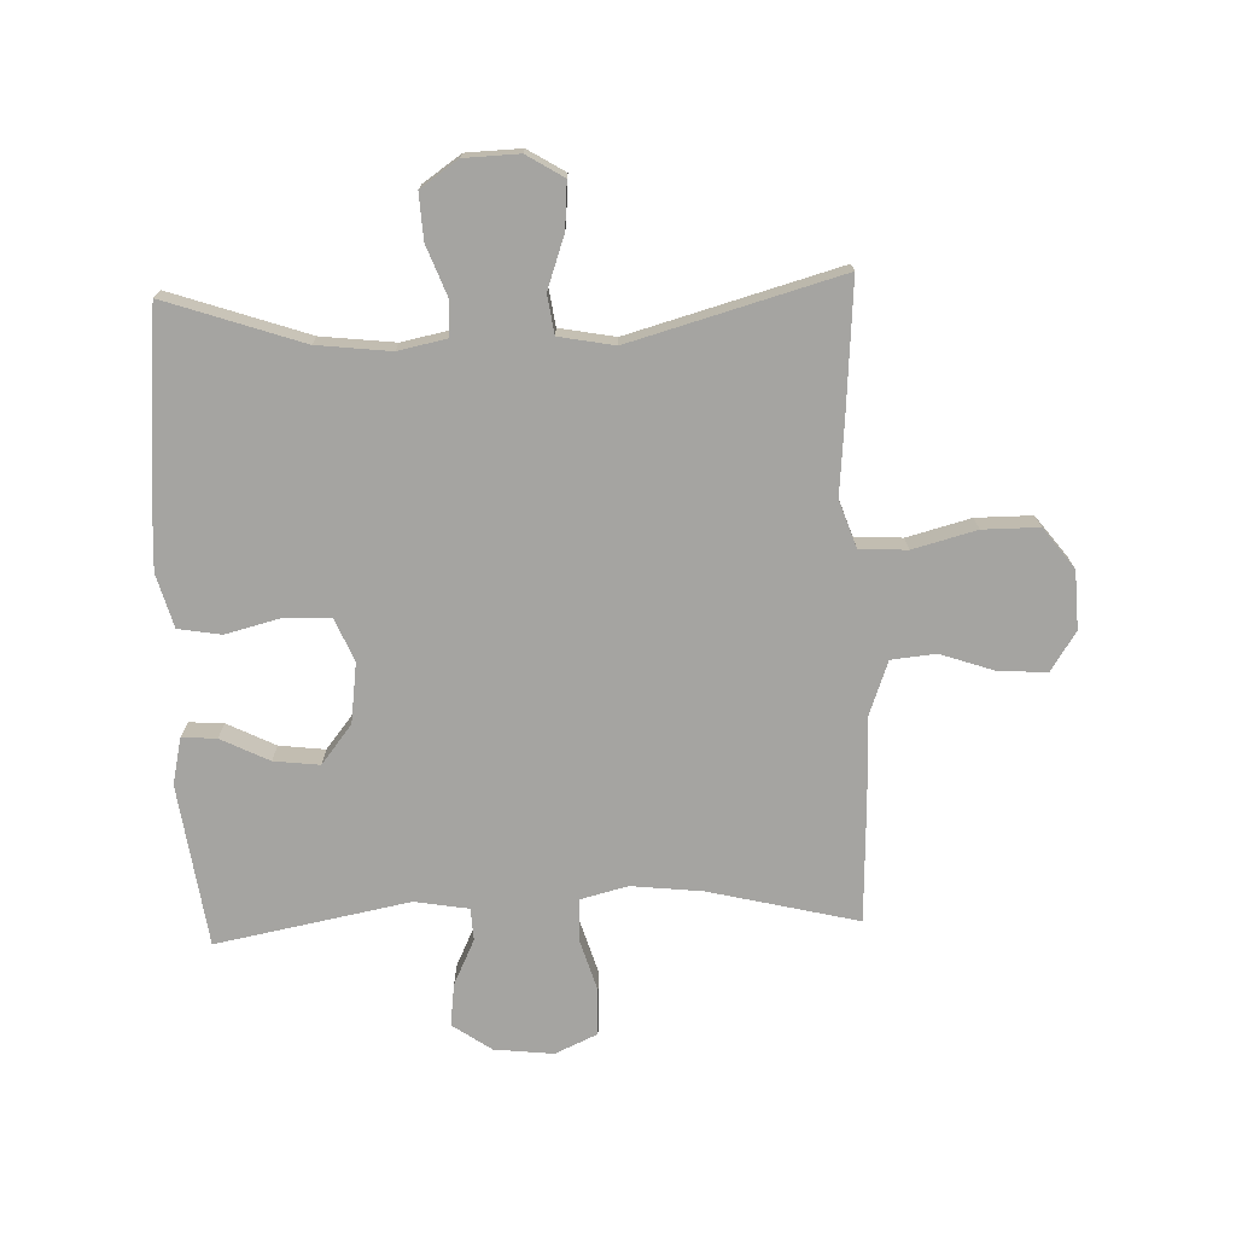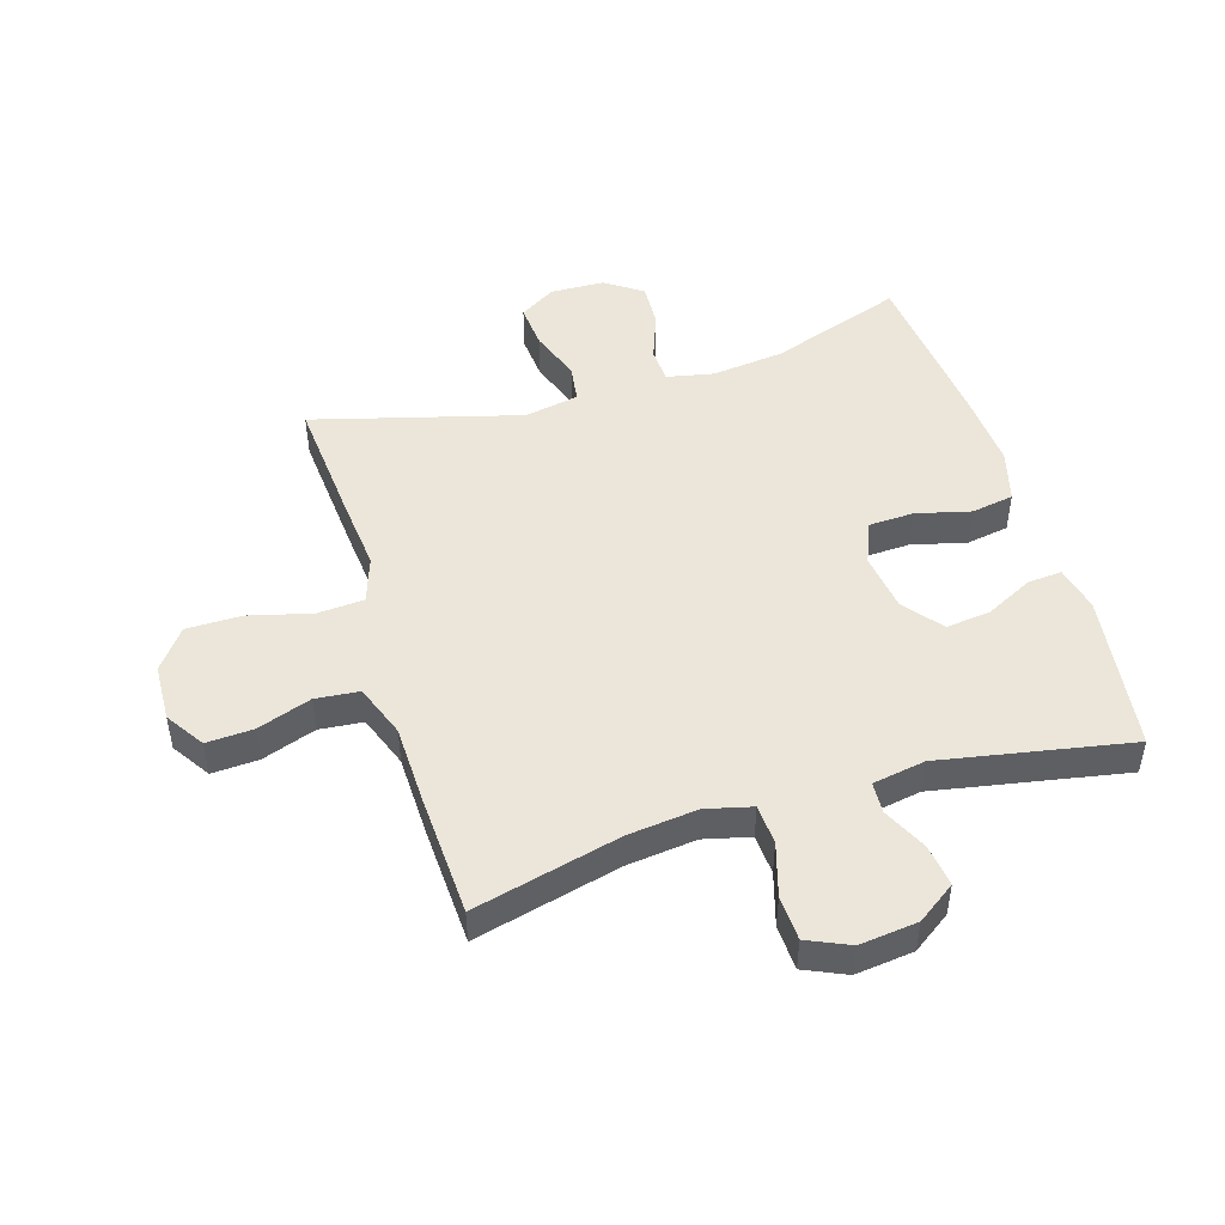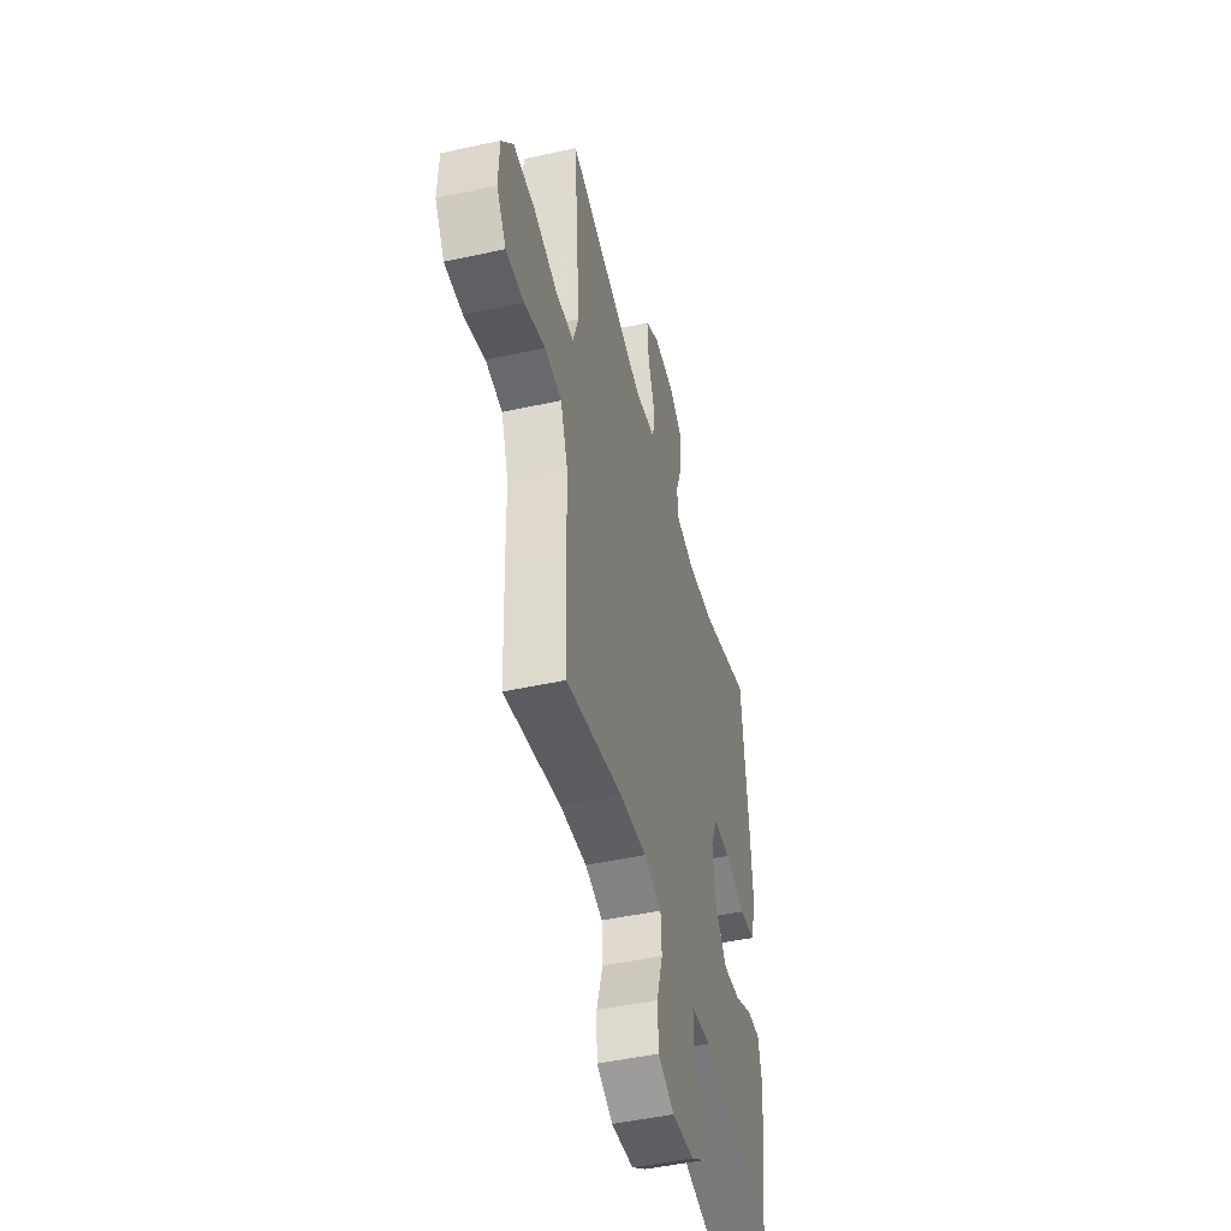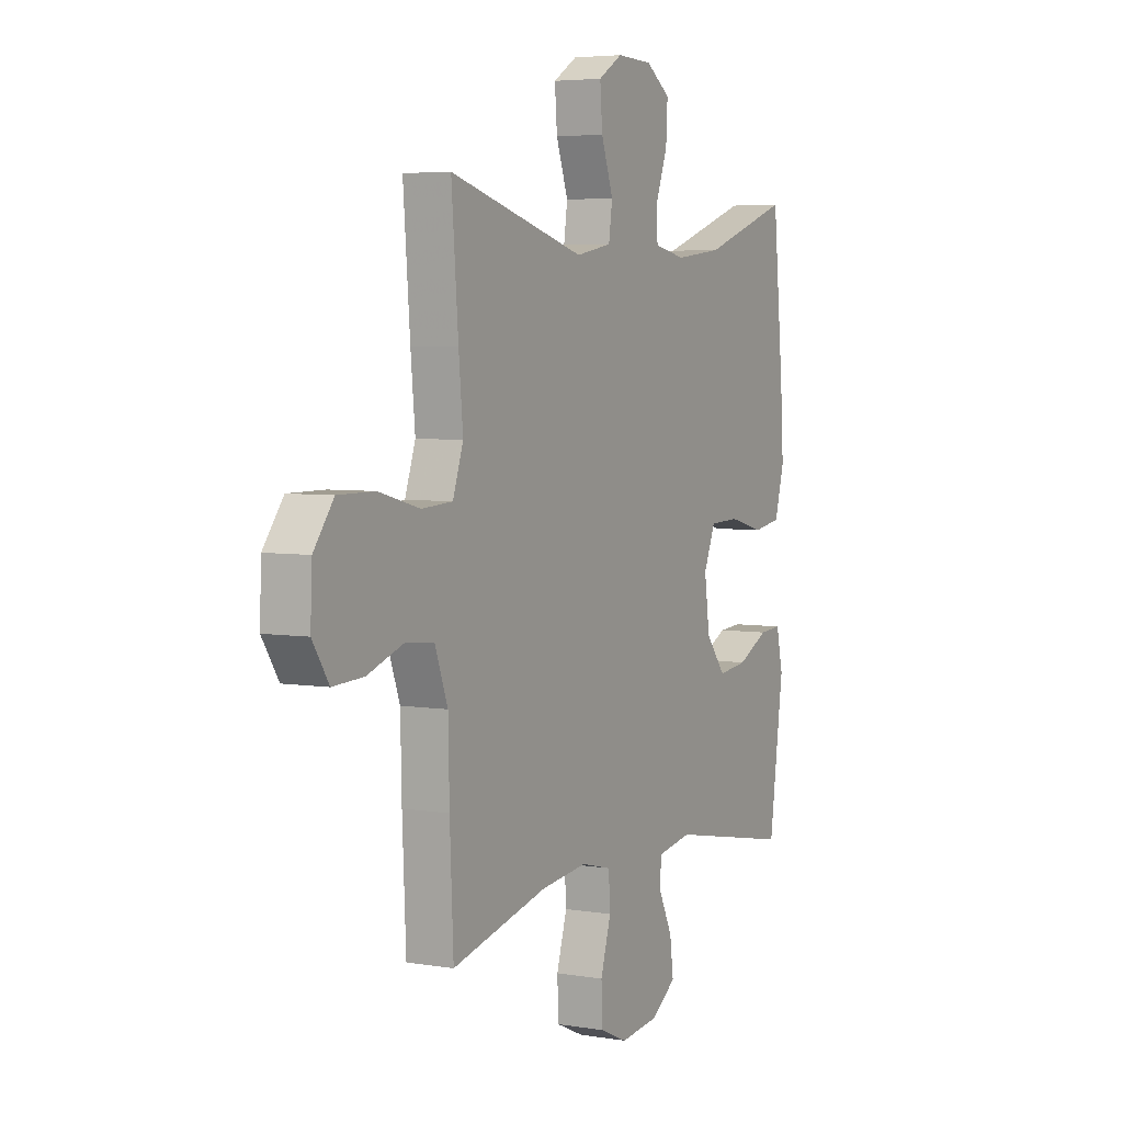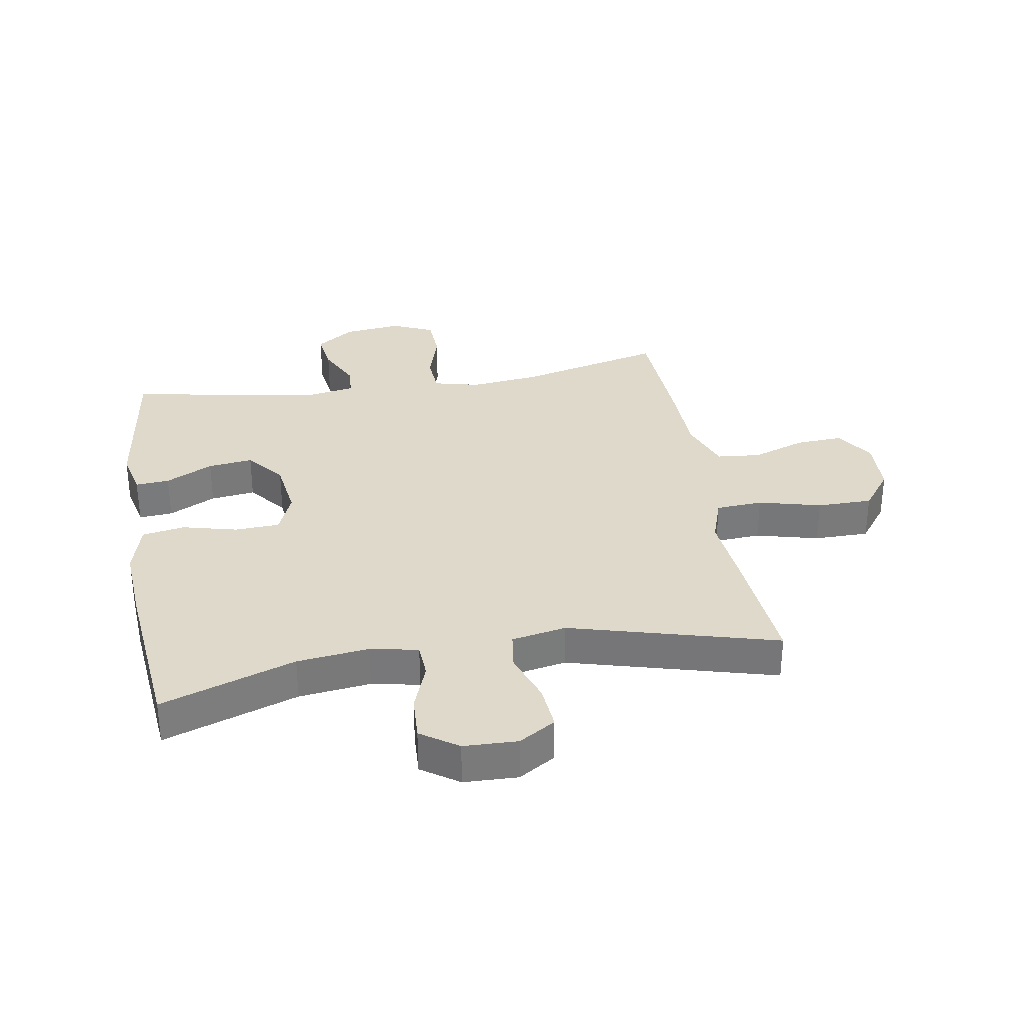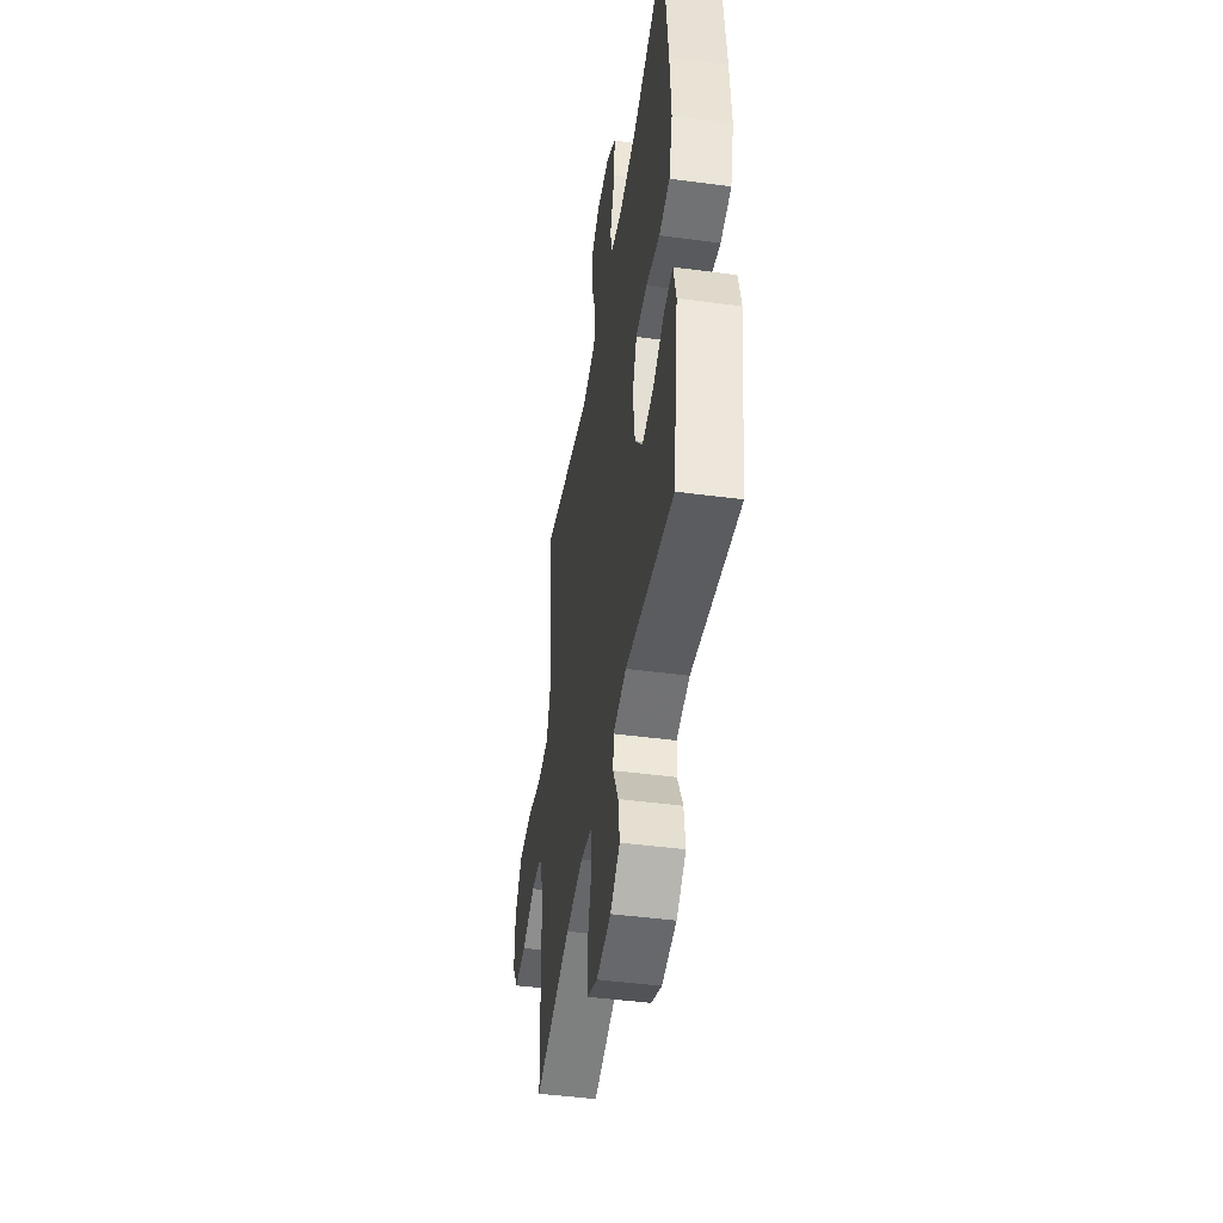
<metadata>
{"format":"obj","ext":"obj","renderer":"f3d","projection":"perspective","resolution":1024,"background":"white","views":[{"elev":-73.4,"azim":2.2,"up":"+Y"},{"elev":48.0,"azim":162.9,"up":"+Y"},{"elev":-47.6,"azim":103.9,"up":"+Z"},{"elev":4.8,"azim":118.0,"up":"+Z"},{"elev":32.3,"azim":-9.7,"up":"+Y"},{"elev":-45.8,"azim":-98.7,"up":"+Z"}]}
</metadata>
<code>
v 0.5 0.07 -0.5
v 0.259 0.07 -0.441
v 0.144 0.07 -0.428
v 0.068 0.07 -0.447
v 0.064 0.07 -0.513
v 0.09 0.07 -0.6
v 0.087 0.07 -0.674
v 0.018 0.07 -0.705
v -0.078 0.07 -0.694
v -0.141 0.07 -0.65
v -0.132 0.07 -0.581
v -0.097 0.07 -0.508
v -0.1 0.07 -0.456
v -0.187 0.07 -0.441
v -0.5 0.07 -0.5
v -0.536 0.07 -0.237
v -0.519 0.07 -0.162
v -0.463 0.07 -0.166
v -0.385 0.07 -0.205
v -0.311 0.07 -0.214
v -0.261 0.07 -0.151
v -0.248 0.07 -0.054
v -0.277 0.07 0.016
v -0.351 0.07 0.019
v -0.441 0.07 -0.004
v -0.511 0.07 0.008
v -0.535 0.07 0.095
v -0.527 0.07 0.224
v -0.5 0.07 0.5
v -0.279 0.07 0.424
v -0.16 0.07 0.41
v -0.082 0.07 0.426
v -0.079 0.07 0.484
v -0.109 0.07 0.564
v -0.113 0.07 0.638
v -0.052 0.07 0.68
v 0.037 0.07 0.683
v 0.097 0.07 0.646
v 0.091 0.07 0.571
v 0.061 0.07 0.486
v 0.07 0.07 0.423
v 0.16 0.07 0.406
v 0.5 0.07 0.5
v 0.483 0.07 0.285
v 0.472 0.07 0.168
v 0.498 0.07 0.092
v 0.575 0.07 0.087
v 0.678 0.07 0.114
v 0.769 0.07 0.114
v 0.819 0.07 0.048
v 0.823 0.07 -0.046
v 0.782 0.07 -0.109
v 0.705 0.07 -0.105
v 0.616 0.07 -0.074
v 0.544 0.07 -0.081
v 0.512 0.07 -0.168
v 0.509 0.07 -0.3
v 0.5 0 -0.5
v 0.259 0 -0.441
v 0.144 0 -0.428
v 0.068 0 -0.447
v 0.064 0 -0.513
v 0.09 0 -0.6
v 0.087 0 -0.674
v 0.018 0 -0.705
v -0.078 0 -0.694
v -0.141 0 -0.65
v -0.132 0 -0.581
v -0.097 0 -0.508
v -0.1 0 -0.456
v -0.187 0 -0.441
v -0.5 0 -0.5
v -0.536 0 -0.237
v -0.519 0 -0.162
v -0.463 0 -0.166
v -0.385 0 -0.205
v -0.311 0 -0.214
v -0.261 0 -0.151
v -0.248 0 -0.054
v -0.277 0 0.016
v -0.351 0 0.019
v -0.441 0 -0.004
v -0.511 0 0.008
v -0.535 0 0.095
v -0.527 0 0.224
v -0.5 0 0.5
v -0.279 0 0.424
v -0.16 0 0.41
v -0.082 0 0.426
v -0.079 0 0.484
v -0.109 0 0.564
v -0.113 0 0.638
v -0.052 0 0.68
v 0.037 0 0.683
v 0.097 0 0.646
v 0.091 0 0.571
v 0.061 0 0.486
v 0.07 0 0.423
v 0.16 0 0.406
v 0.5 0 0.5
v 0.483 0 0.285
v 0.472 0 0.168
v 0.498 0 0.092
v 0.575 0 0.087
v 0.678 0 0.114
v 0.769 0 0.114
v 0.819 0 0.048
v 0.823 0 -0.046
v 0.782 0 -0.109
v 0.705 0 -0.105
v 0.616 0 -0.074
v 0.544 0 -0.081
v 0.512 0 -0.168
v 0.509 0 -0.3
f 56 57 1 2
f 55 56 2 3
f 51 52 53 54
f 51 54 55
f 50 51 55
f 47 48 49 50
f 46 47 50 55
f 45 46 55 3
f 42 43 44 45
f 41 42 45 3
f 37 38 39 40
f 35 36 37 40
f 33 34 35 40
f 32 33 40 41
f 31 32 41 3
f 27 28 29 30
f 24 25 26 27
f 23 24 27 30
f 22 23 30 31
f 16 17 18 19
f 14 15 16 19
f 13 14 19 20
f 9 10 11 12
f 9 12 13
f 8 9 13
f 5 6 7 8
f 4 5 8 13
f 21 22 31 3
f 13 20 21
f 3 4 13 21
f 59 58 114 113
f 60 59 113 112
f 111 110 109 108
f 112 111 108
f 112 108 107
f 107 106 105 104
f 112 107 104 103
f 60 112 103 102
f 102 101 100 99
f 60 102 99 98
f 97 96 95 94
f 97 94 93 92
f 97 92 91 90
f 98 97 90 89
f 60 98 89 88
f 87 86 85 84
f 84 83 82 81
f 87 84 81 80
f 88 87 80 79
f 76 75 74 73
f 76 73 72 71
f 77 76 71 70
f 69 68 67 66
f 70 69 66
f 70 66 65
f 65 64 63 62
f 70 65 62 61
f 60 88 79 78
f 78 77 70
f 78 70 61 60
f 1 58 59 2
f 2 59 60 3
f 3 60 61 4
f 4 61 62 5
f 5 62 63 6
f 6 63 64 7
f 7 64 65 8
f 8 65 66 9
f 9 66 67 10
f 10 67 68 11
f 11 68 69 12
f 12 69 70 13
f 13 70 71 14
f 14 71 72 15
f 15 72 73 16
f 16 73 74 17
f 17 74 75 18
f 18 75 76 19
f 19 76 77 20
f 20 77 78 21
f 21 78 79 22
f 22 79 80 23
f 23 80 81 24
f 24 81 82 25
f 25 82 83 26
f 26 83 84 27
f 27 84 85 28
f 28 85 86 29
f 29 86 87 30
f 30 87 88 31
f 31 88 89 32
f 32 89 90 33
f 33 90 91 34
f 34 91 92 35
f 35 92 93 36
f 36 93 94 37
f 37 94 95 38
f 38 95 96 39
f 39 96 97 40
f 40 97 98 41
f 41 98 99 42
f 42 99 100 43
f 43 100 101 44
f 44 101 102 45
f 45 102 103 46
f 46 103 104 47
f 47 104 105 48
f 48 105 106 49
f 49 106 107 50
f 50 107 108 51
f 51 108 109 52
f 52 109 110 53
f 53 110 111 54
f 54 111 112 55
f 55 112 113 56
f 56 113 114 57
f 57 114 58 1

</code>
